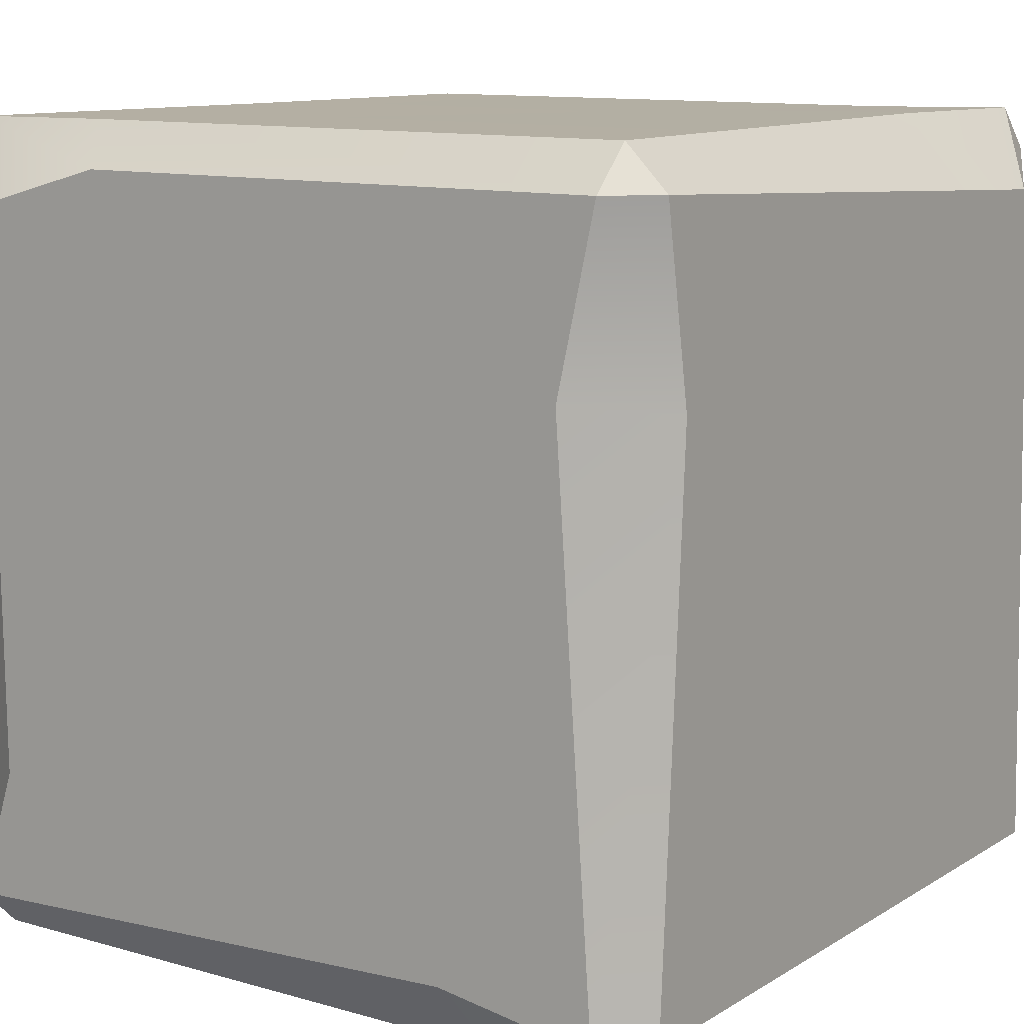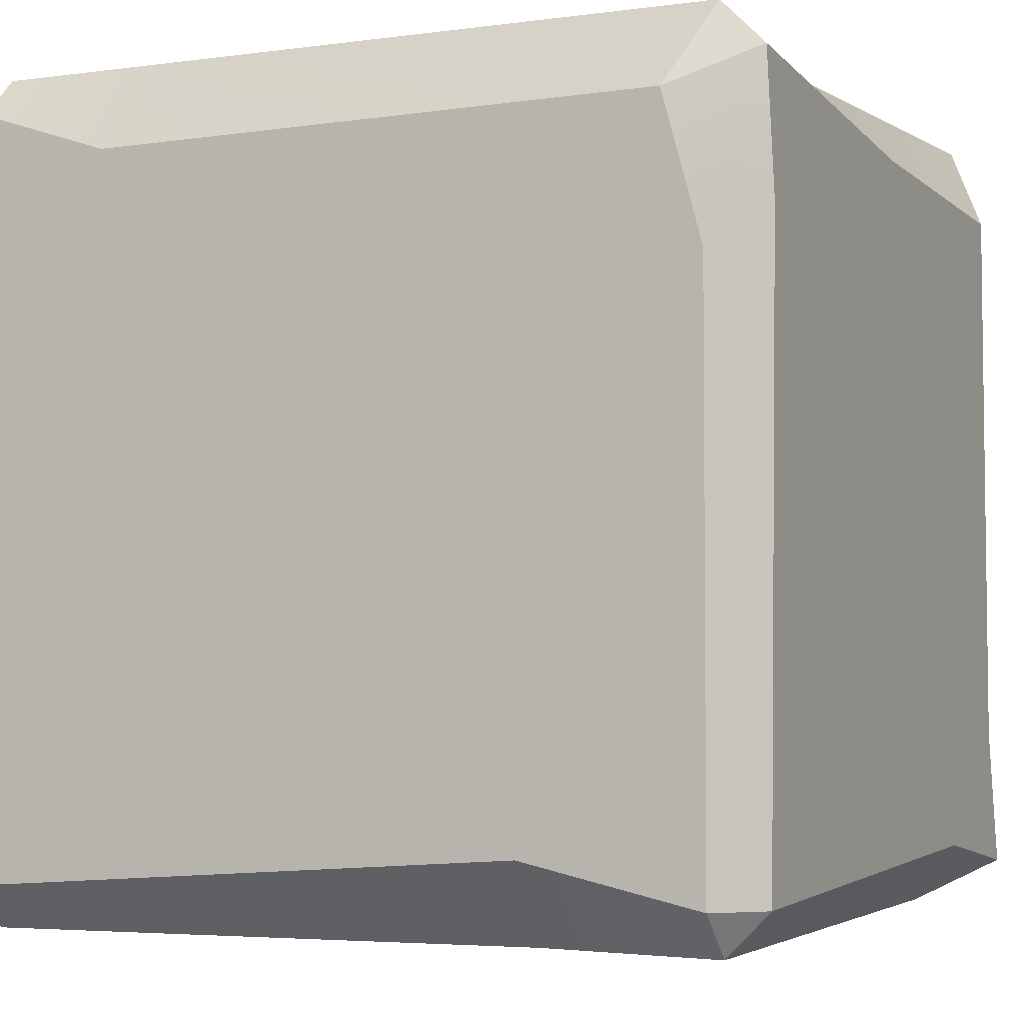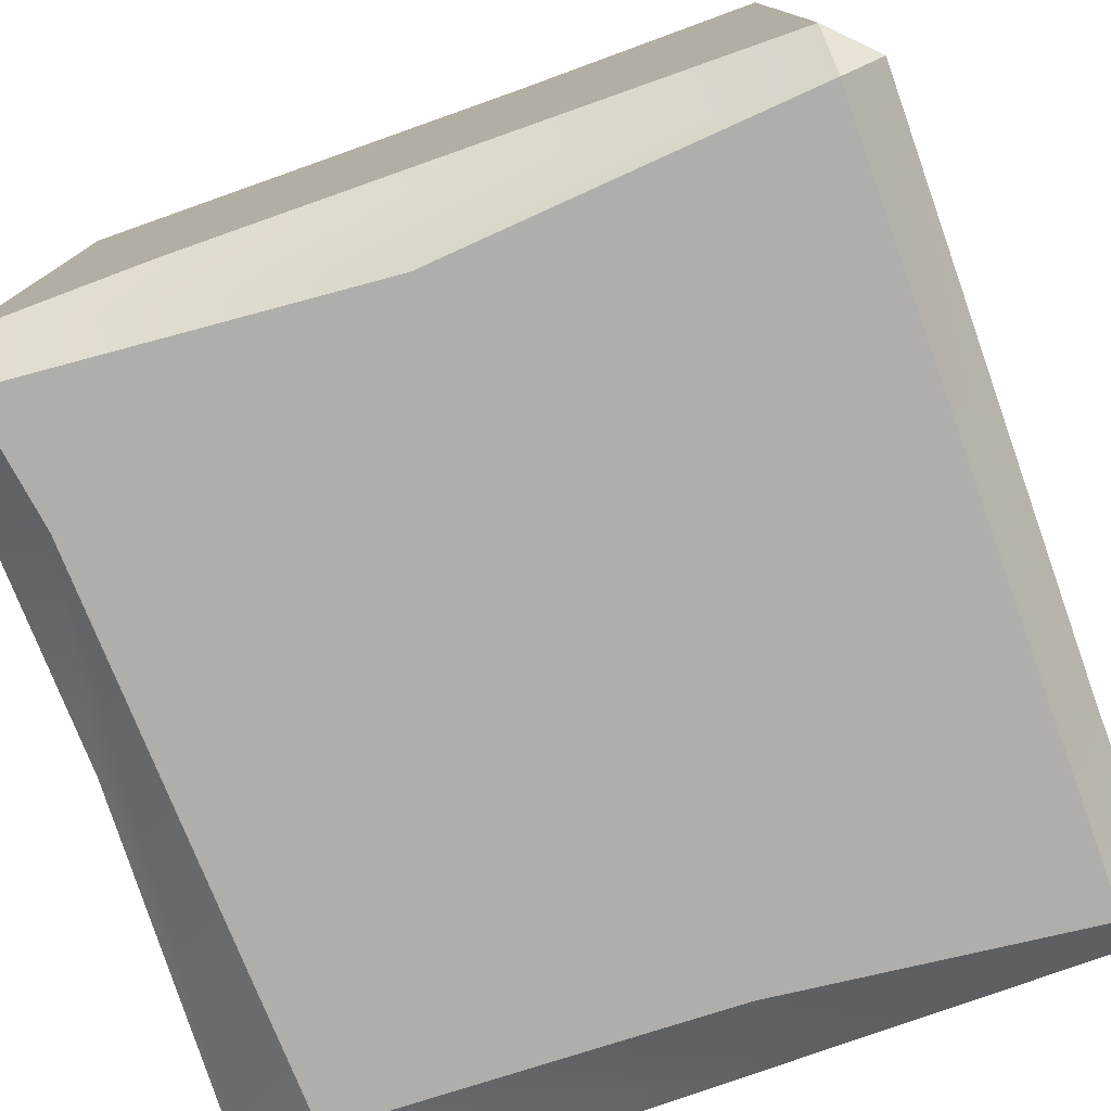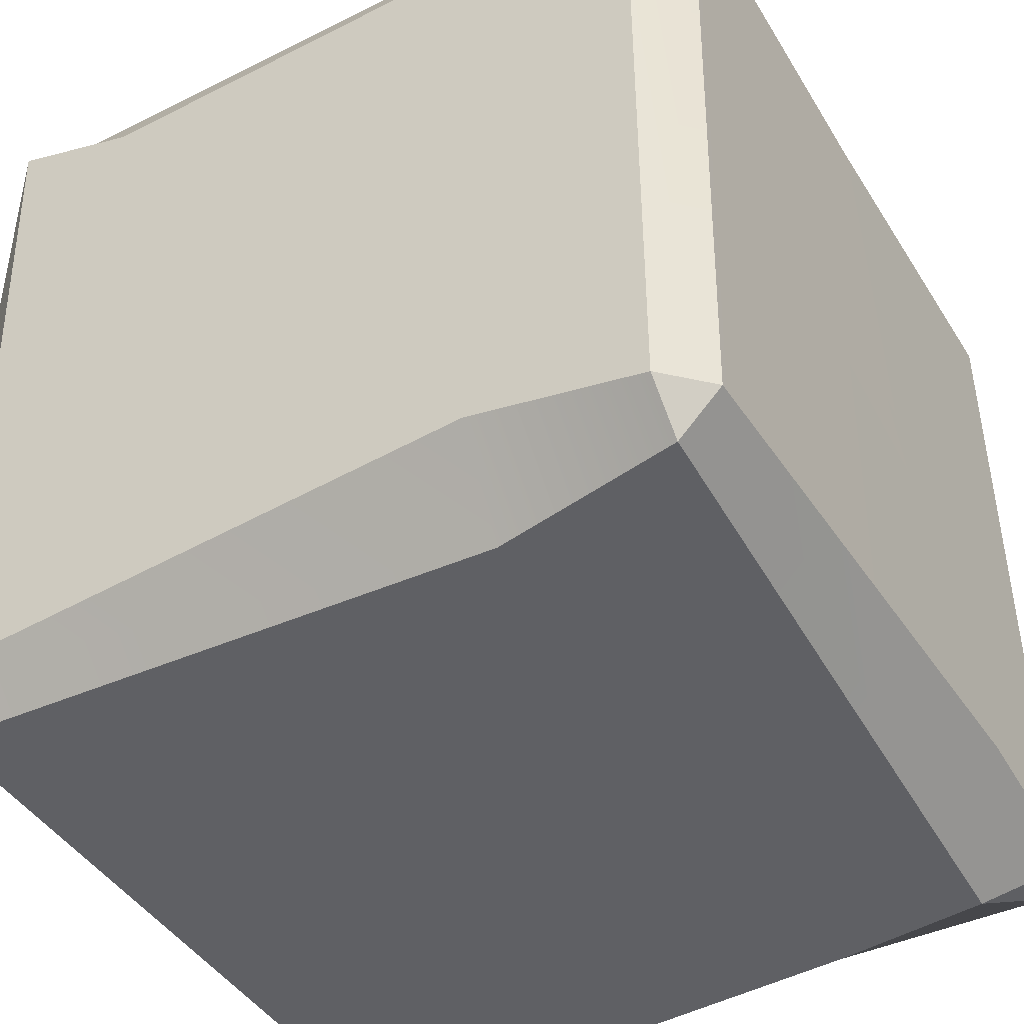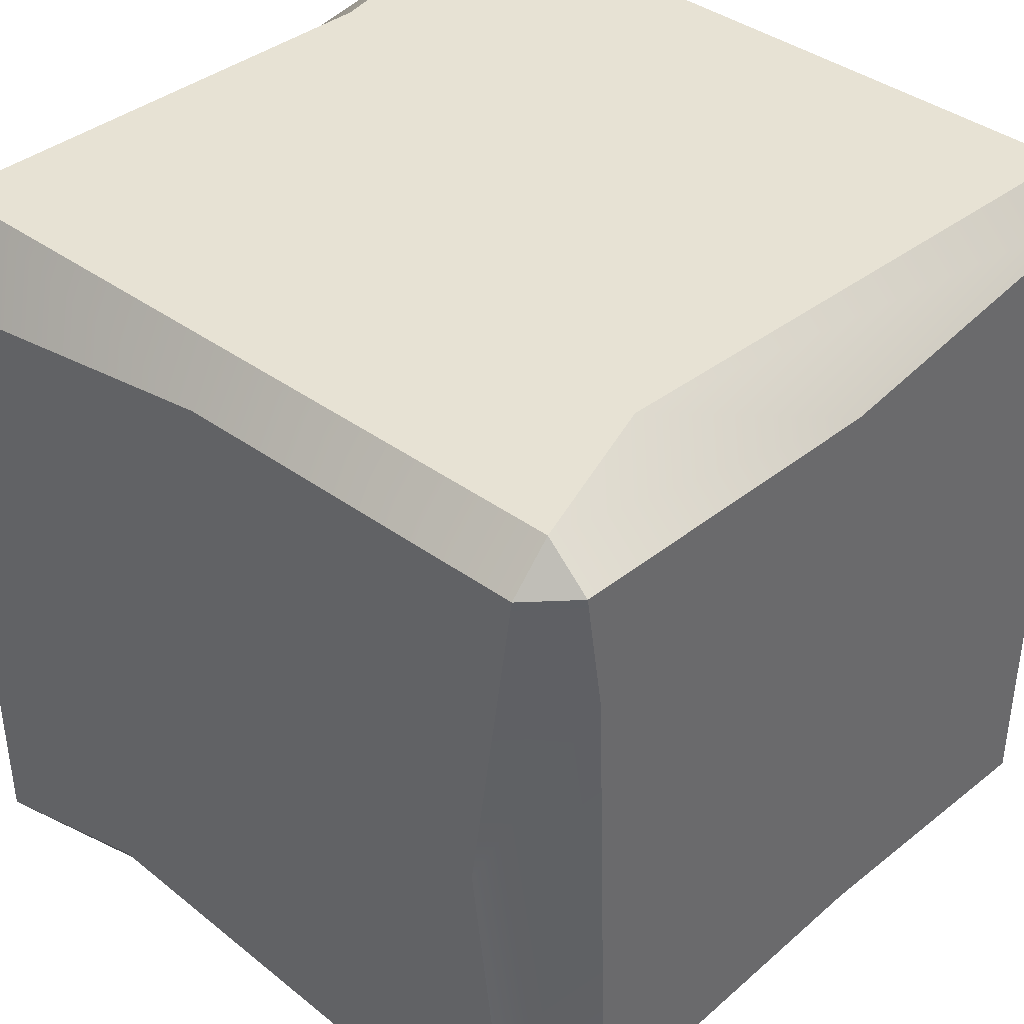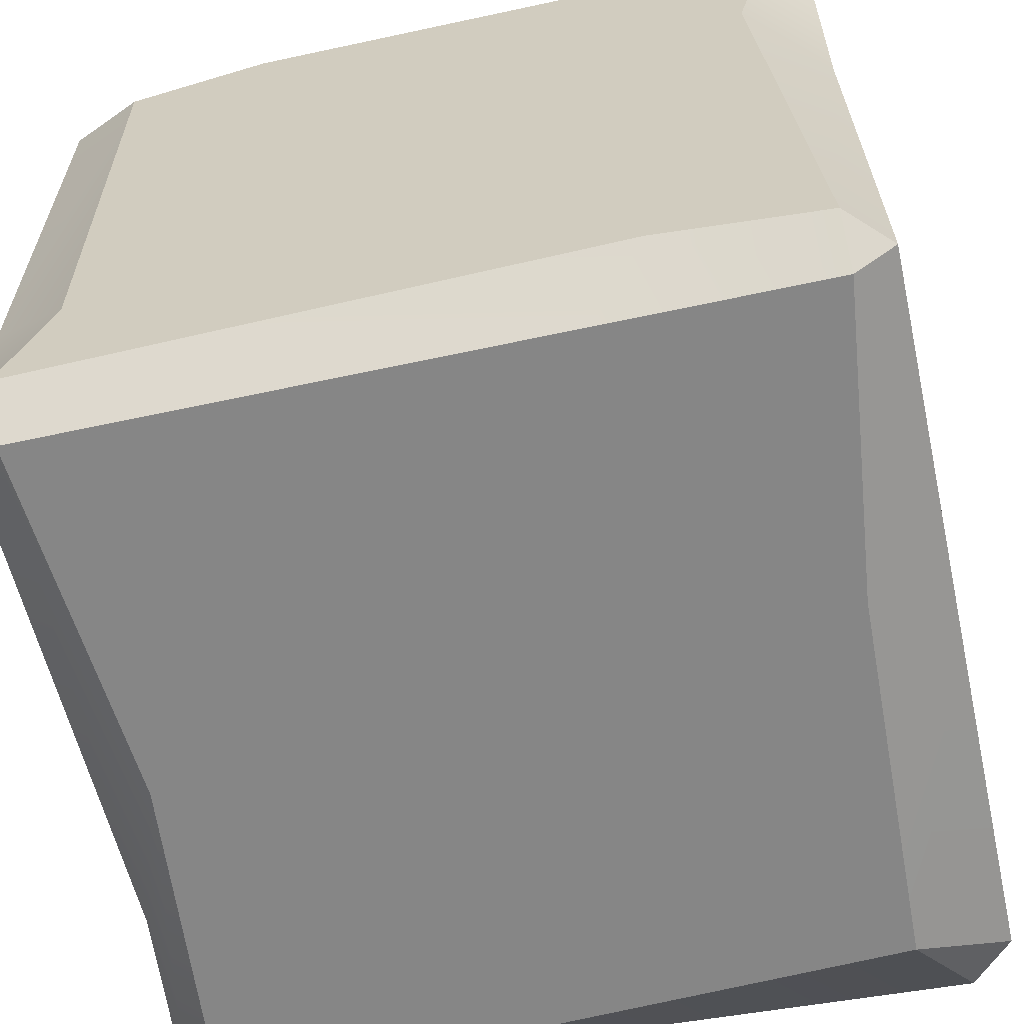
<metadata>
{"format":"obj","ext":"obj","renderer":"f3d","projection":"perspective","resolution":1024,"background":"white","views":[{"elev":11.2,"azim":-55.2,"up":"+Z"},{"elev":-3.8,"azim":-65.1,"up":"+Y"},{"elev":-77.9,"azim":-160.3,"up":"+Z"},{"elev":-44.1,"azim":-59.6,"up":"+Y"},{"elev":39.9,"azim":131.9,"up":"+Y"},{"elev":-62.1,"azim":-77.6,"up":"+Z"}]}
</metadata>
<code>
v -0.2018 -0.181 0.181
v -0.181 -0.2018 0.181
v -0.181 -0.181 0.2018
v 0.1615 -0.2018 0.1622
v 0.2018 -0.181 0.181
v 0.181 -0.181 0.2018
v -0.181 0.2018 0.181
v -0.2018 0.1622 0.1619
v -0.181 0.181 0.2018
v 0.2018 0.1545 0.1694
v 0.181 0.2018 0.181
v 0.163 0.1588 0.2018
v -0.181 0.181 -0.2018
v -0.2018 0.181 -0.181
v -0.181 0.2018 -0.181
v 0.2018 0.181 -0.181
v 0.181 0.181 -0.2018
v 0.181 0.2018 -0.181
v -0.181 -0.2018 -0.181
v -0.2018 -0.181 -0.181
v -0.181 -0.181 -0.2018
v 0.2018 -0.181 -0.181
v 0.181 -0.2018 -0.181
v 0.16 -0.1567 -0.2018
v 0.0993 0.2018 -0.1566
v -0.05847 0.2018 0.1616
v 0 0.1637 0.2018
v 0.09687 -0.1688 0.2018
v 0.08115 -0.2018 0.1666
v 0 -0.2018 -0.181
v -0.02822 -0.1631 -0.2018
v 0.000563 0.1661 -0.2018
v 0.181 0.2018 0
v 0 0.2018 0
v -0.181 0.2018 -0.08077
v -0.2018 0.1594 -0.1157
v -0.2018 -0.1619 0.09491
v -0.1647 -0.2018 0.08972
v 0 -0.2018 0
v 0.1691 -0.2018 0.08538
v 0.2018 -0.1543 0.08734
v 0.2018 0.181 0
v 0.2018 0 0.181
v 0.2018 0 0
v 0.2018 0.007032 -0.1577
v 0.171 0.1166 -0.2018
v 0 0 -0.2018
v -0.181 -0.07294 -0.2018
v -0.2018 -0.1002 -0.1684
v -0.2018 0 0
v -0.2018 0.09274 0.181
v -0.1718 0.1162 0.2018
v 0 0 0.2018
v 0.1693 -0.1141 0.2011
f 39 40 4 29
f 54 12 27 53
f 8 36 50 51
f 44 42 10 43
f 11 33 34 26
f 17 46 47 32
f 2 1 37 38
f 28 29 4 6
f 51 52 9 8
f 5 4 40 41
f 54 43 10 12
f 8 7 35 36
f 26 27 12 11
f 11 10 42 33
f 14 13 48 49
f 32 25 18 17
f 17 16 45 46
f 30 31 24 23
f 1 2 3
f 4 5 6
f 7 8 9
f 10 11 12
f 13 14 15
f 16 17 18
f 19 20 21
f 22 23 24
f 26 34 35 7
f 7 9 27 26
f 53 27 9 52
f 3 2 29 28
f 38 39 29 2
f 19 21 31 30
f 32 47 48 13
f 13 15 25 32
f 33 18 25 34
f 35 34 25 15
f 36 35 15 14
f 50 36 14 49
f 38 37 20 19
f 19 30 39 38
f 30 23 40 39
f 41 40 23 22
f 45 16 42 44
f 33 42 16 18
f 41 44 43 5
f 22 45 44 41
f 46 45 22 24
f 47 46 24 31
f 48 47 31 21
f 49 48 21 20
f 37 50 49 20
f 51 50 37 1
f 1 3 52 51
f 28 53 52 3
f 6 54 53 28
f 6 5 43 54

</code>
